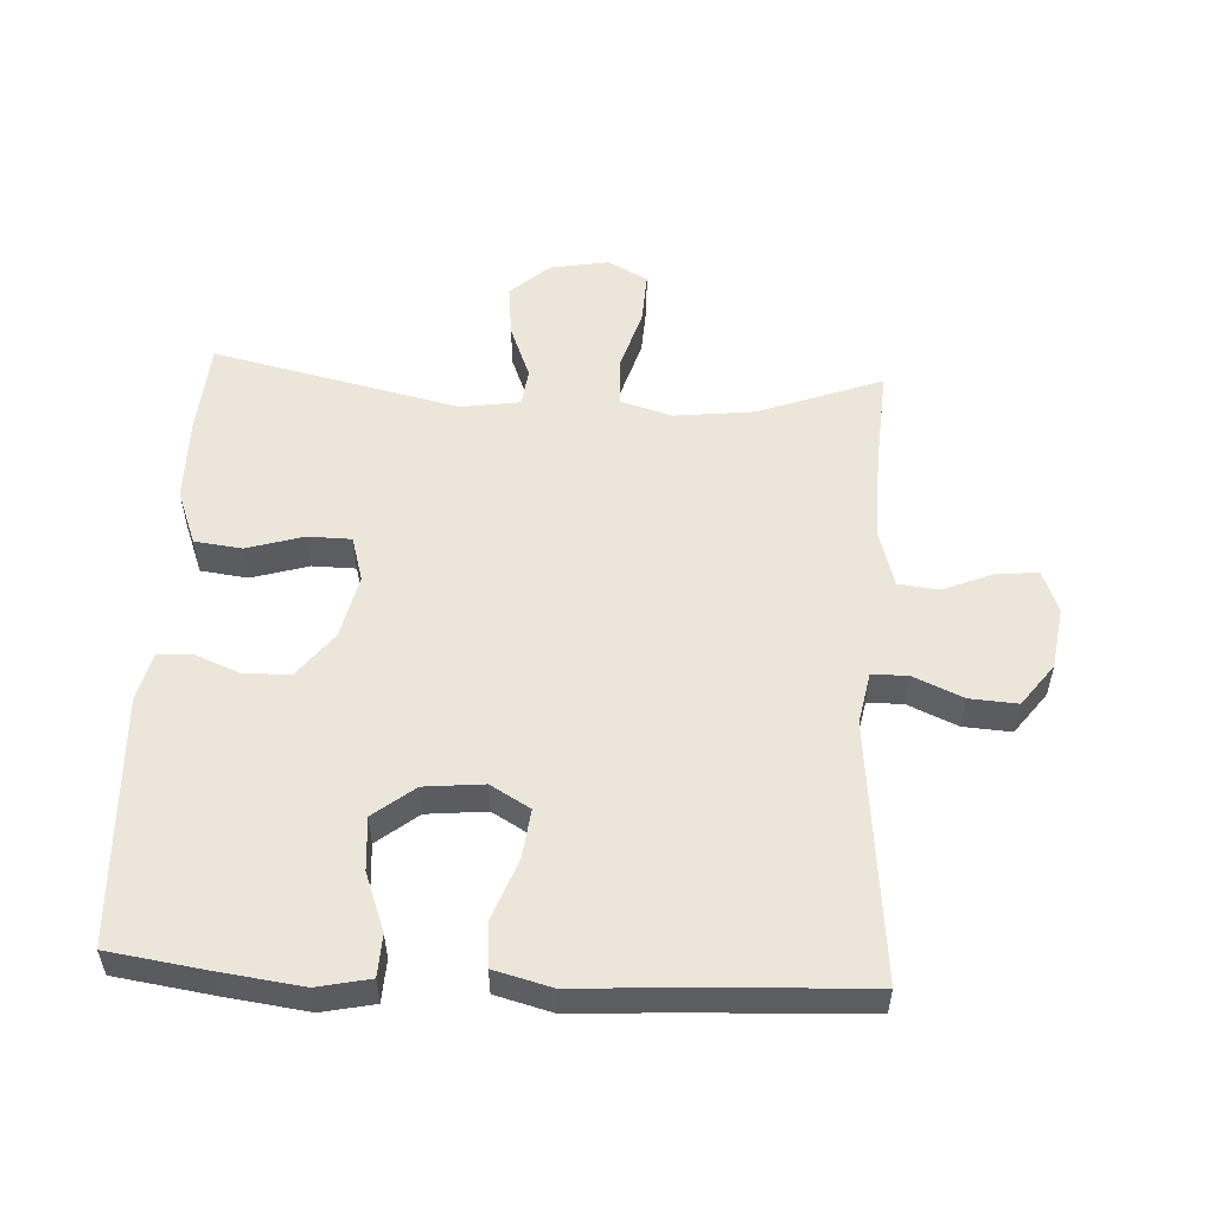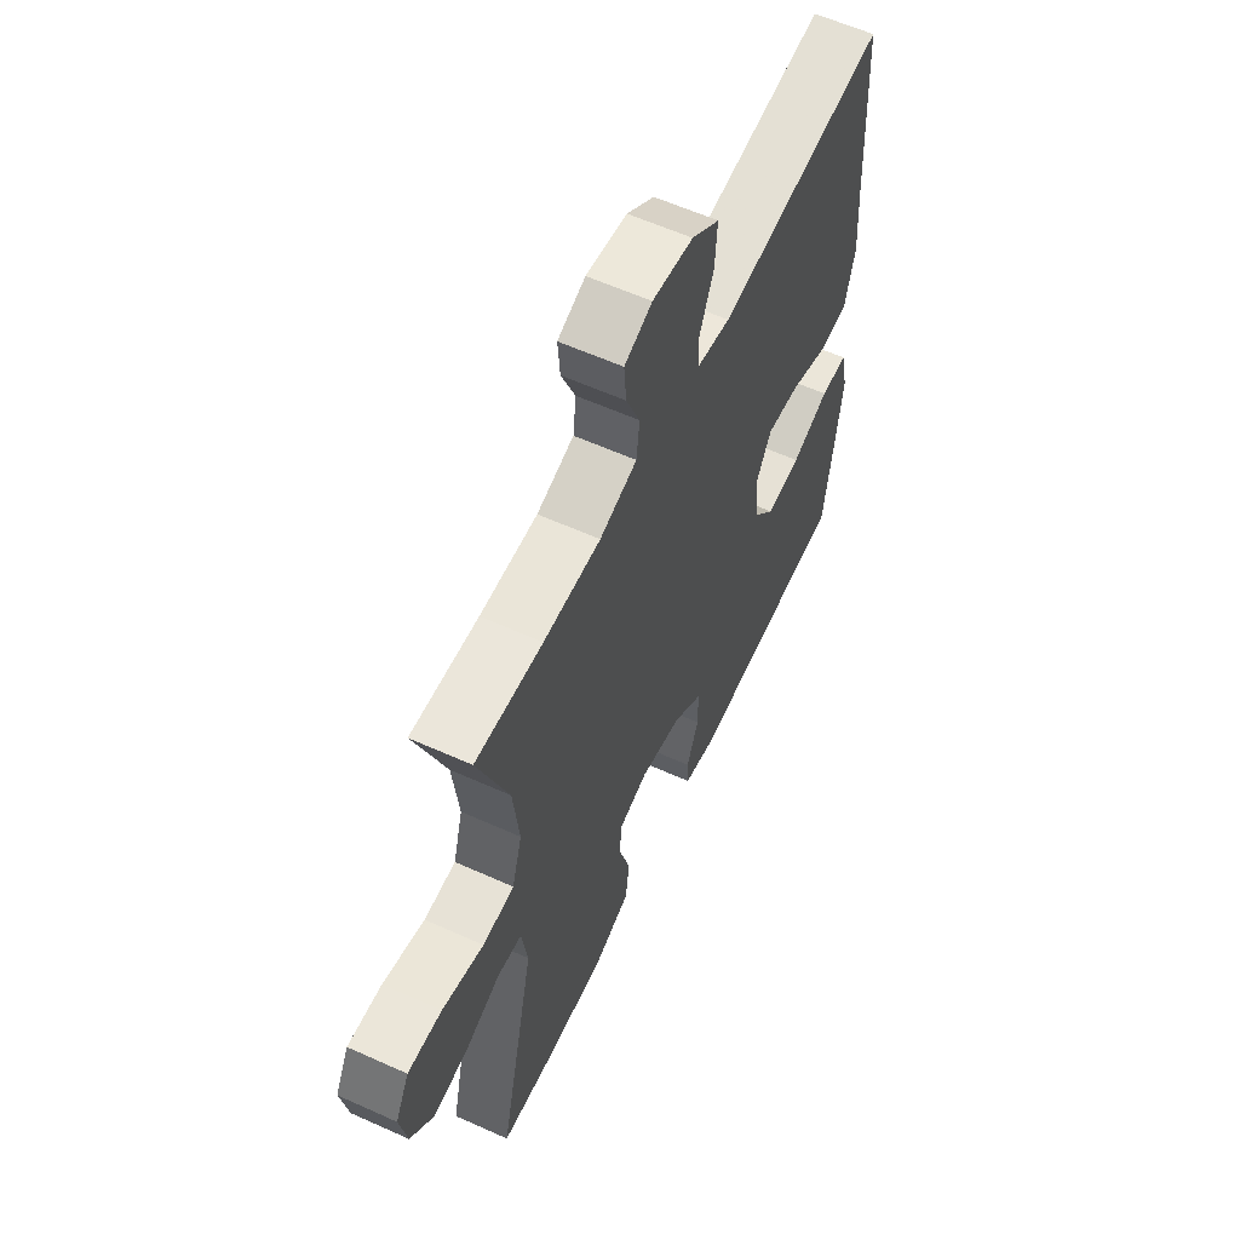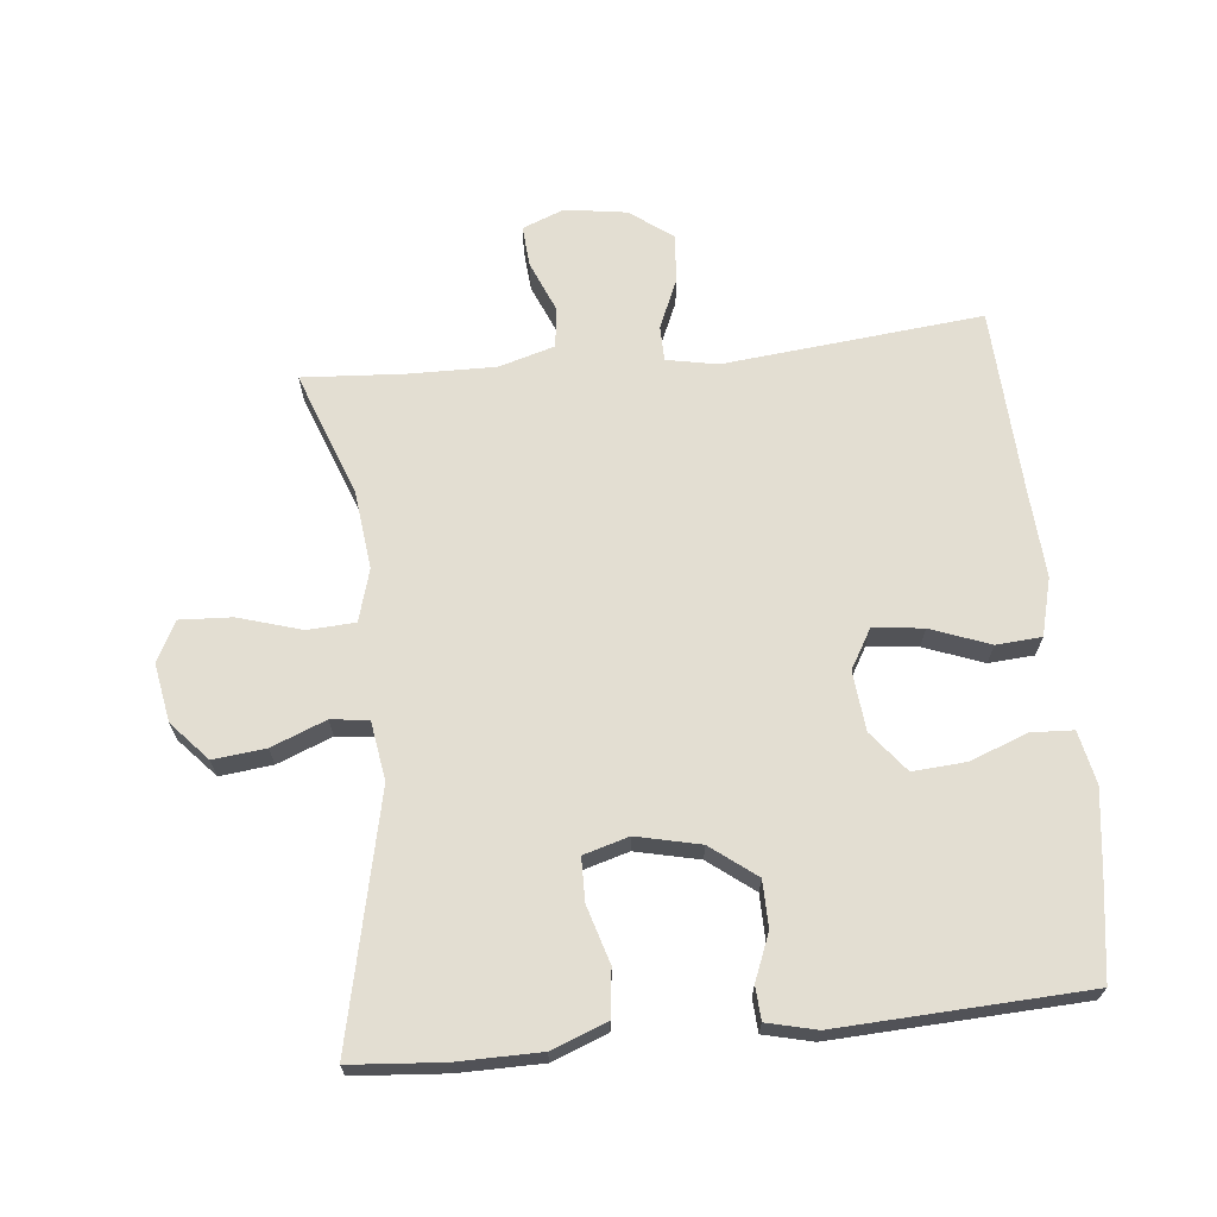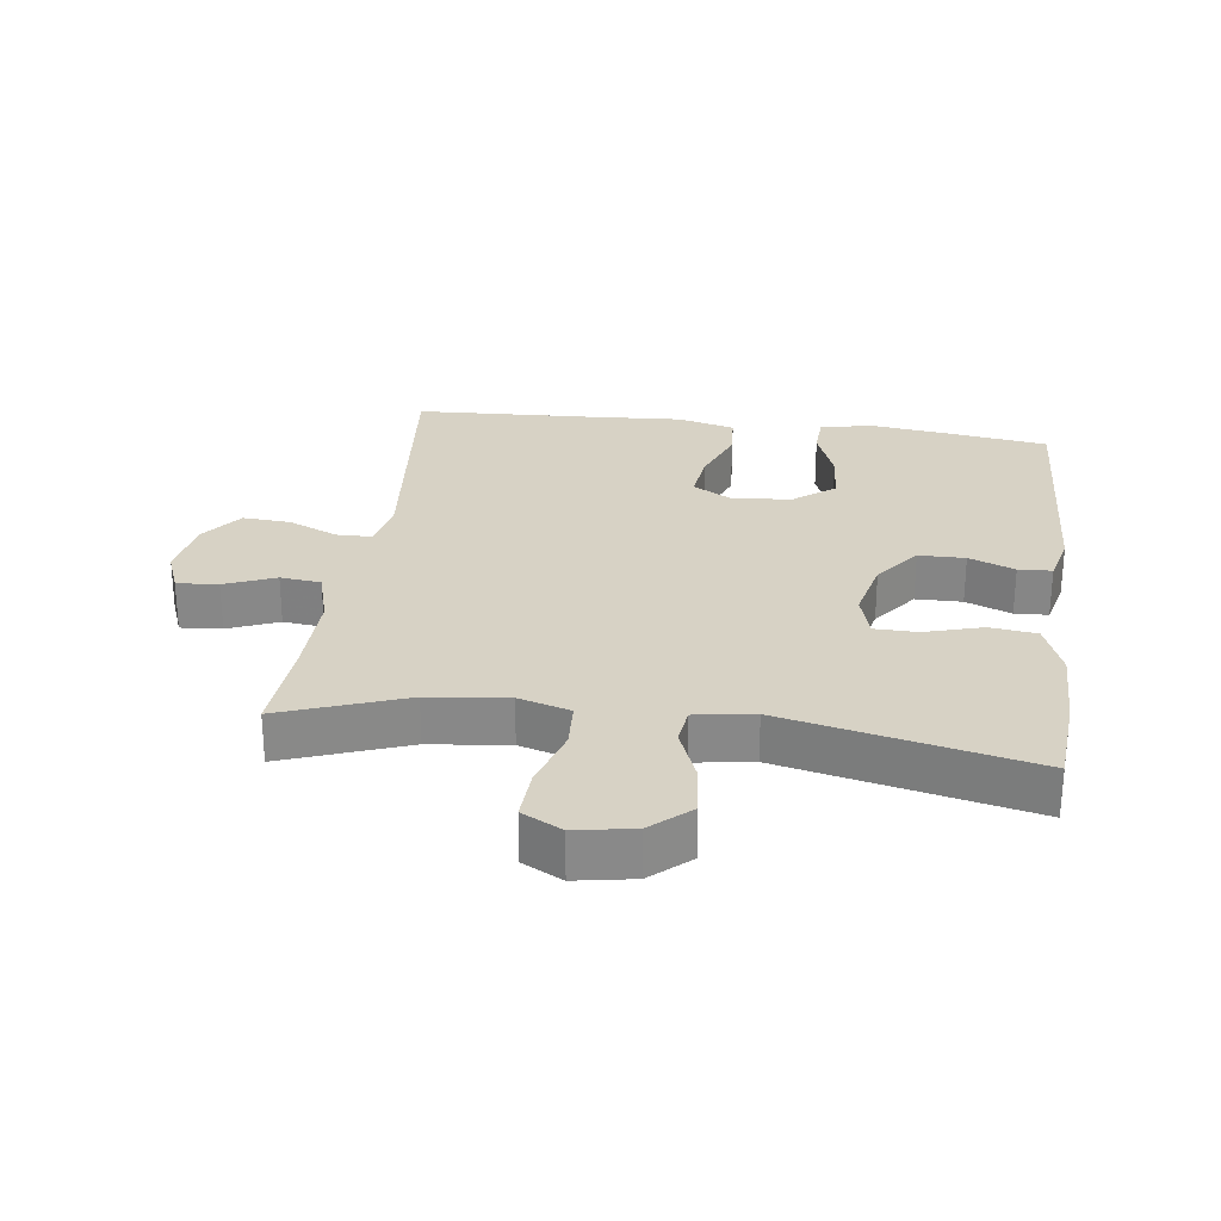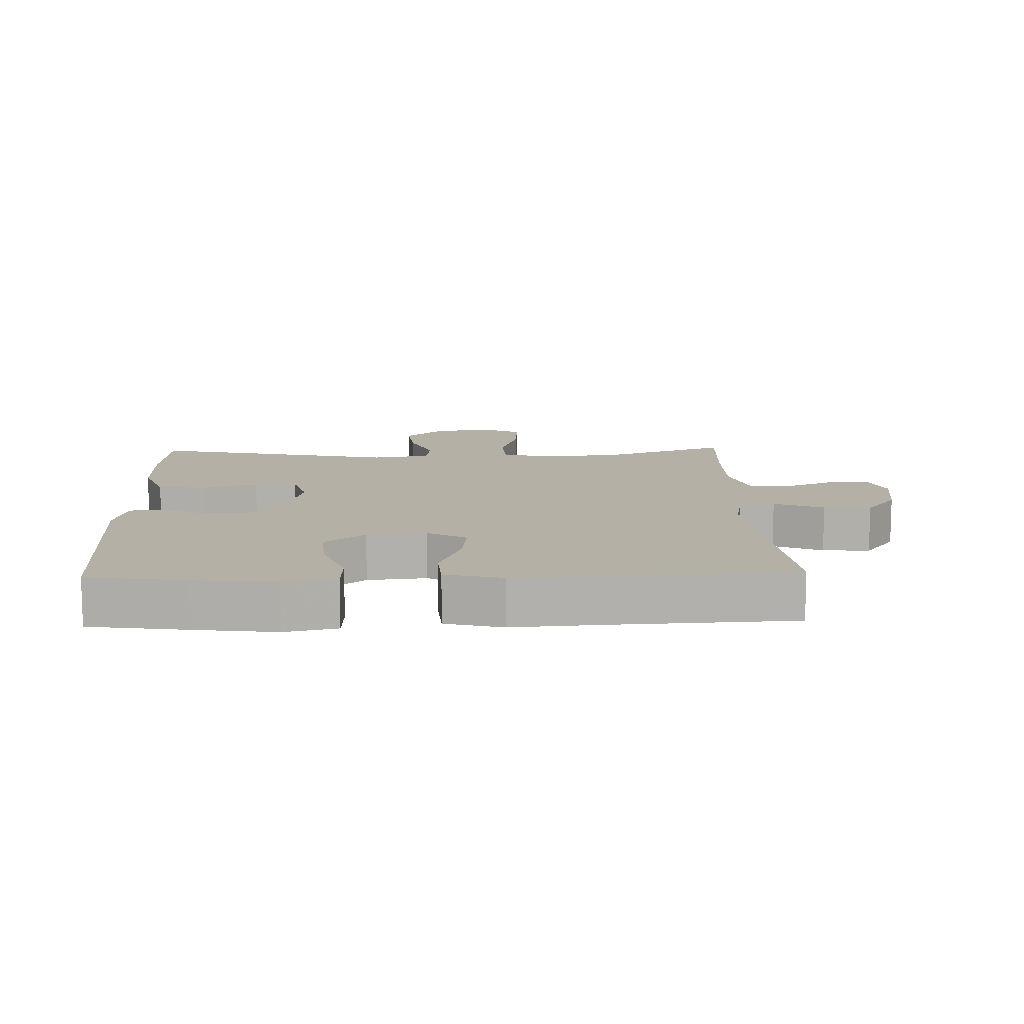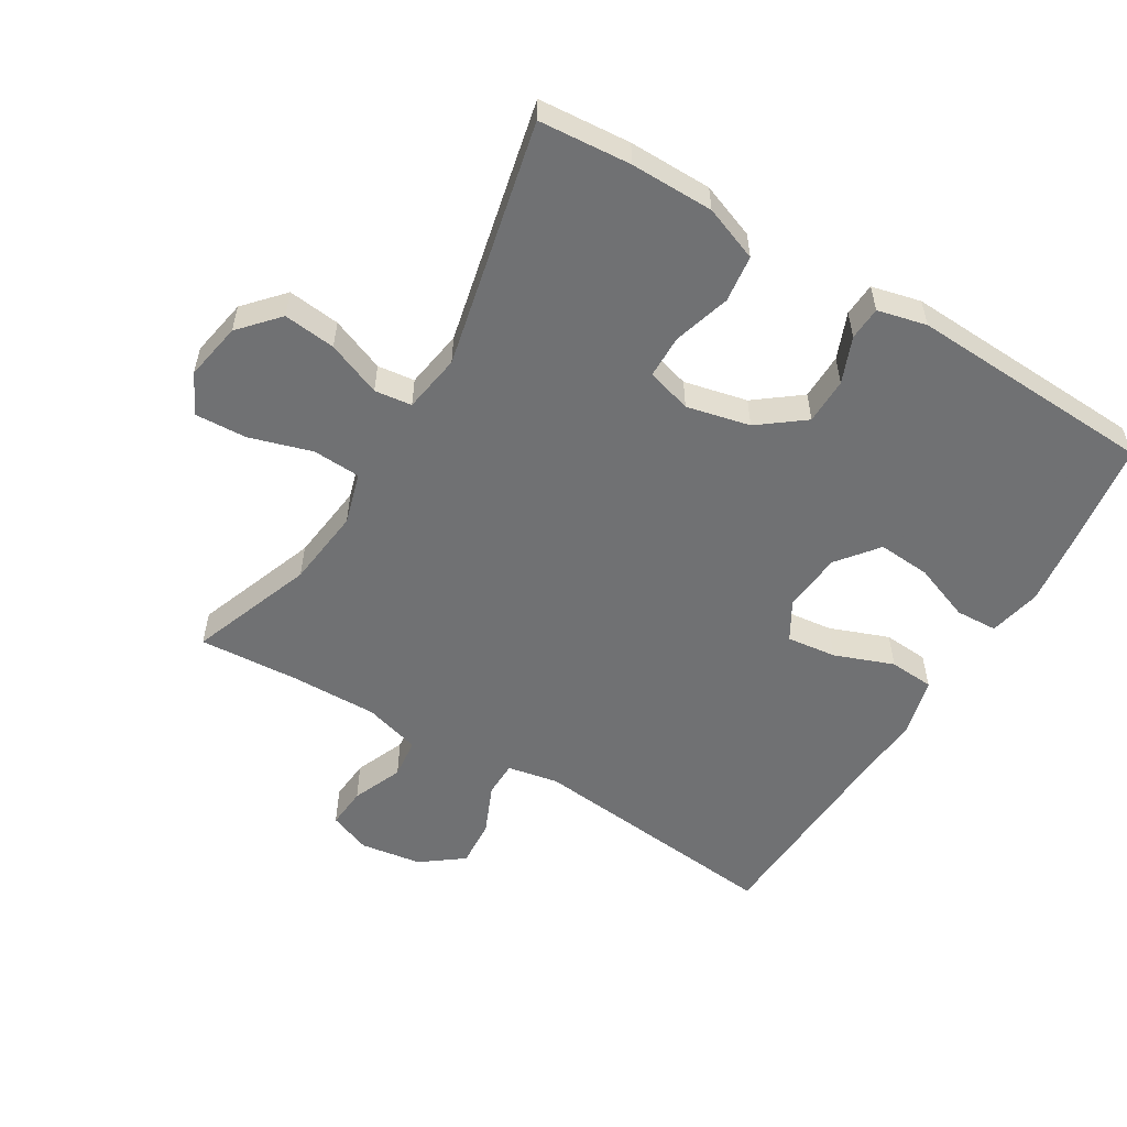
<metadata>
{"format":"obj","ext":"obj","renderer":"f3d","projection":"perspective","resolution":1024,"background":"white","views":[{"elev":54.3,"azim":-86.9,"up":"+Y"},{"elev":59.8,"azim":114.8,"up":"+Z"},{"elev":67.6,"azim":174.2,"up":"+Y"},{"elev":27.2,"azim":97.7,"up":"+Y"},{"elev":11.7,"azim":-91.9,"up":"+Y"},{"elev":-55.1,"azim":148.9,"up":"+Y"}]}
</metadata>
<code>
v -0.5 0.07 0.5
v -0.106 0.07 0.46
v -0.028 0.07 0.475
v -0.027 0.07 0.529
v -0.06 0.07 0.605
v -0.065 0.07 0.678
v -0.001 0.07 0.726
v 0.093 0.07 0.74
v 0.157 0.07 0.715
v 0.152 0.07 0.652
v 0.12 0.07 0.575
v 0.127 0.07 0.513
v 0.213 0.07 0.488
v 0.345 0.07 0.49
v 0.5 0.07 0.5
v 0.43 0.07 0.311
v 0.416 0.07 0.19
v 0.439 0.07 0.111
v 0.512 0.07 0.107
v 0.608 0.07 0.136
v 0.687 0.07 0.14
v 0.719 0.07 0.079
v 0.703 0.07 -0.01
v 0.65 0.07 -0.069
v 0.57 0.07 -0.06
v 0.487 0.07 -0.027
v 0.43 0.07 -0.034
v 0.416 0.07 -0.124
v 0.5 0.07 -0.5
v 0.359 0.07 -0.511
v 0.232 0.07 -0.51
v 0.148 0.07 -0.478
v 0.139 0.07 -0.406
v 0.165 0.07 -0.319
v 0.164 0.07 -0.253
v 0.095 0.07 -0.233
v -0.002 0.07 -0.255
v -0.071 0.07 -0.308
v -0.072 0.07 -0.379
v -0.044 0.07 -0.449
v -0.047 0.07 -0.5
v -0.122 0.07 -0.518
v -0.5 0.07 -0.5
v -0.522 0.07 -0.349
v -0.538 0.07 -0.225
v -0.521 0.07 -0.145
v -0.457 0.07 -0.142
v -0.369 0.07 -0.175
v -0.288 0.07 -0.181
v -0.239 0.07 -0.119
v -0.23 0.07 -0.028
v -0.265 0.07 0.032
v -0.341 0.07 0.023
v -0.431 0.07 -0.011
v -0.5 0.07 -0.006
v -0.523 0.07 0.082
v -0.514 0.07 0.218
v -0.5 0 0.5
v -0.106 0 0.46
v -0.028 0 0.475
v -0.027 0 0.529
v -0.06 0 0.605
v -0.065 0 0.678
v -0.001 0 0.726
v 0.093 0 0.74
v 0.157 0 0.715
v 0.152 0 0.652
v 0.12 0 0.575
v 0.127 0 0.513
v 0.213 0 0.488
v 0.345 0 0.49
v 0.5 0 0.5
v 0.43 0 0.311
v 0.416 0 0.19
v 0.439 0 0.111
v 0.512 0 0.107
v 0.608 0 0.136
v 0.687 0 0.14
v 0.719 0 0.079
v 0.703 0 -0.01
v 0.65 0 -0.069
v 0.57 0 -0.06
v 0.487 0 -0.027
v 0.43 0 -0.034
v 0.416 0 -0.124
v 0.5 0 -0.5
v 0.359 0 -0.511
v 0.232 0 -0.51
v 0.148 0 -0.478
v 0.139 0 -0.406
v 0.165 0 -0.319
v 0.164 0 -0.253
v 0.095 0 -0.233
v -0.002 0 -0.255
v -0.071 0 -0.308
v -0.072 0 -0.379
v -0.044 0 -0.449
v -0.047 0 -0.5
v -0.122 0 -0.518
v -0.5 0 -0.5
v -0.522 0 -0.349
v -0.538 0 -0.225
v -0.521 0 -0.145
v -0.457 0 -0.142
v -0.369 0 -0.175
v -0.288 0 -0.181
v -0.239 0 -0.119
v -0.23 0 -0.028
v -0.265 0 0.032
v -0.341 0 0.023
v -0.431 0 -0.011
v -0.5 0 -0.006
v -0.523 0 0.082
v -0.514 0 0.218
f 54 55 56 57
f 53 54 57 1
f 52 53 1 2
f 51 52 2 3
f 50 51 3
f 45 46 47 48
f 45 48 49
f 44 45 49
f 43 44 49
f 42 43 49 50
f 39 40 41 42
f 38 39 42 50
f 31 32 33 34
f 31 34 35
f 28 29 30 31
f 27 28 31 35
f 23 24 25 26
f 21 22 23 26
f 19 20 21 26
f 18 19 26 27
f 17 18 27 35
f 14 15 16
f 13 14 16 17
f 12 13 17 35
f 8 9 10 11
f 4 5 6 7
f 3 4 7 8
f 37 38 50 3
f 11 12 35 36
f 11 36 37
f 3 8 11 37
f 114 113 112 111
f 58 114 111 110
f 59 58 110 109
f 60 59 109 108
f 60 108 107
f 105 104 103 102
f 106 105 102
f 106 102 101
f 106 101 100
f 107 106 100 99
f 99 98 97 96
f 107 99 96 95
f 91 90 89 88
f 92 91 88
f 88 87 86 85
f 92 88 85 84
f 83 82 81 80
f 83 80 79 78
f 83 78 77 76
f 84 83 76 75
f 92 84 75 74
f 73 72 71
f 74 73 71 70
f 92 74 70 69
f 68 67 66 65
f 64 63 62 61
f 65 64 61 60
f 60 107 95 94
f 93 92 69 68
f 94 93 68
f 94 68 65 60
f 1 58 59 2
f 2 59 60 3
f 3 60 61 4
f 4 61 62 5
f 5 62 63 6
f 6 63 64 7
f 7 64 65 8
f 8 65 66 9
f 9 66 67 10
f 10 67 68 11
f 11 68 69 12
f 12 69 70 13
f 13 70 71 14
f 14 71 72 15
f 15 72 73 16
f 16 73 74 17
f 17 74 75 18
f 18 75 76 19
f 19 76 77 20
f 20 77 78 21
f 21 78 79 22
f 22 79 80 23
f 23 80 81 24
f 24 81 82 25
f 25 82 83 26
f 26 83 84 27
f 27 84 85 28
f 28 85 86 29
f 29 86 87 30
f 30 87 88 31
f 31 88 89 32
f 32 89 90 33
f 33 90 91 34
f 34 91 92 35
f 35 92 93 36
f 36 93 94 37
f 37 94 95 38
f 38 95 96 39
f 39 96 97 40
f 40 97 98 41
f 41 98 99 42
f 42 99 100 43
f 43 100 101 44
f 44 101 102 45
f 45 102 103 46
f 46 103 104 47
f 47 104 105 48
f 48 105 106 49
f 49 106 107 50
f 50 107 108 51
f 51 108 109 52
f 52 109 110 53
f 53 110 111 54
f 54 111 112 55
f 55 112 113 56
f 56 113 114 57
f 57 114 58 1

</code>
